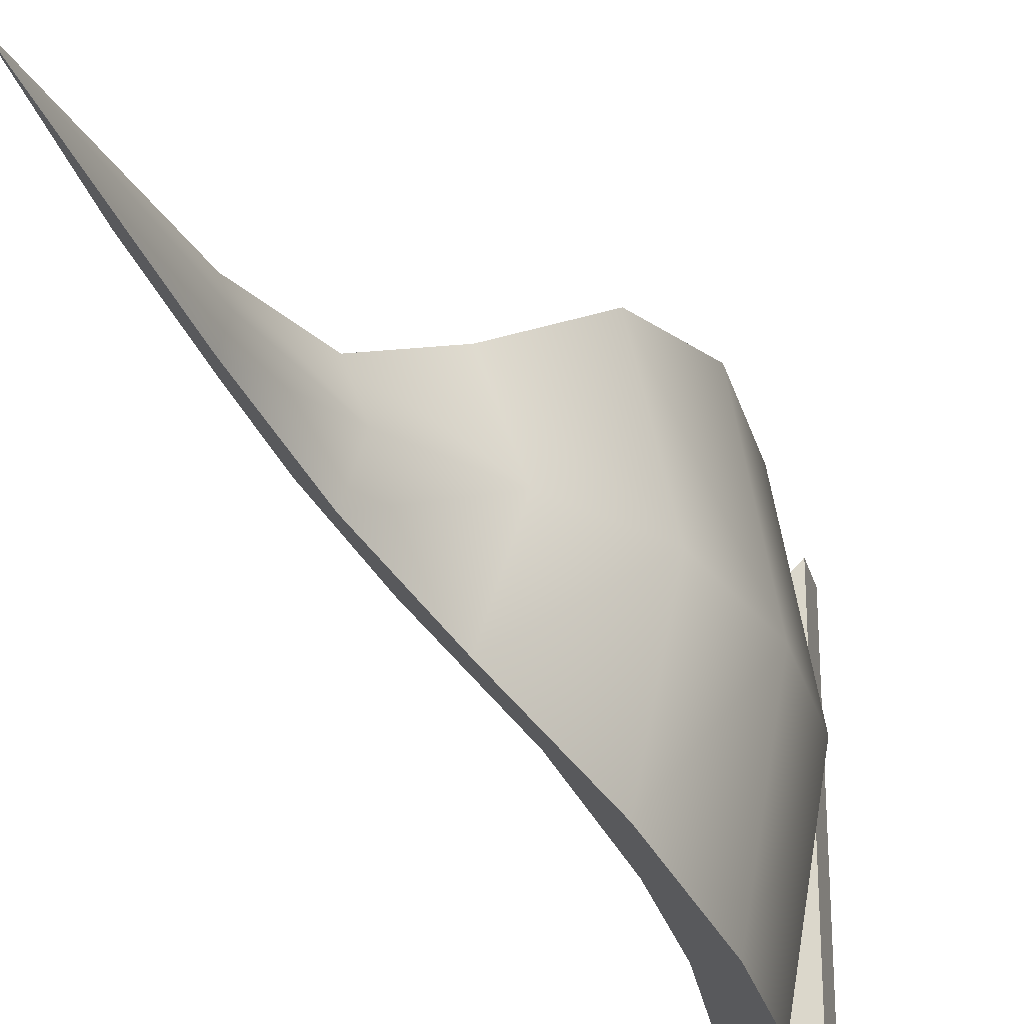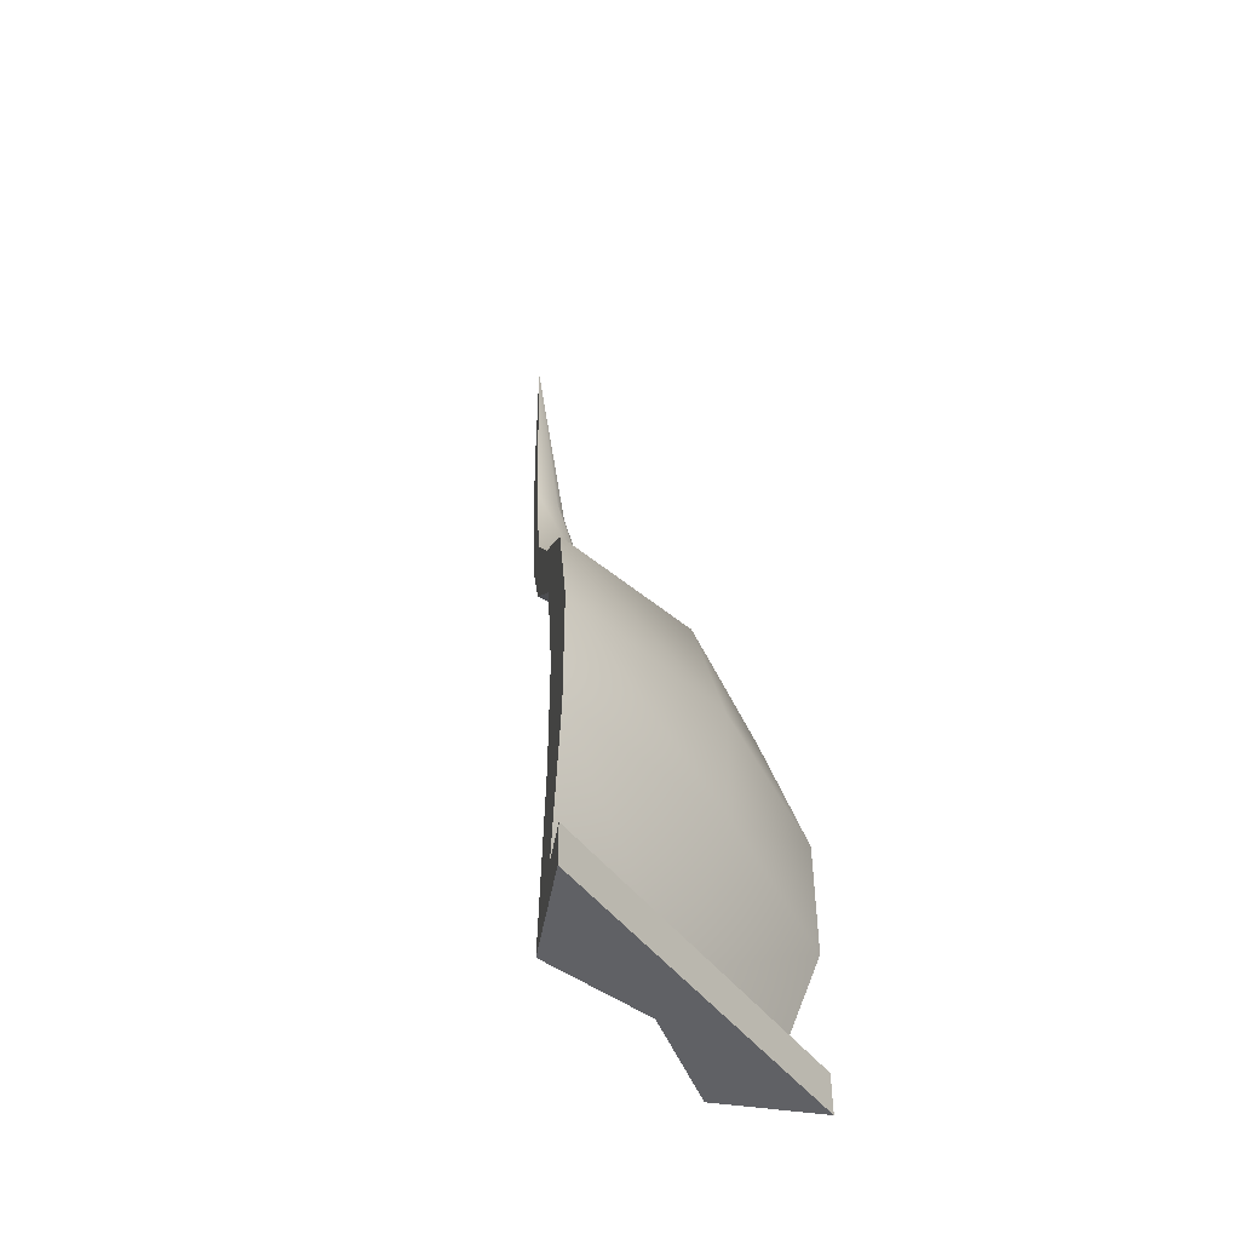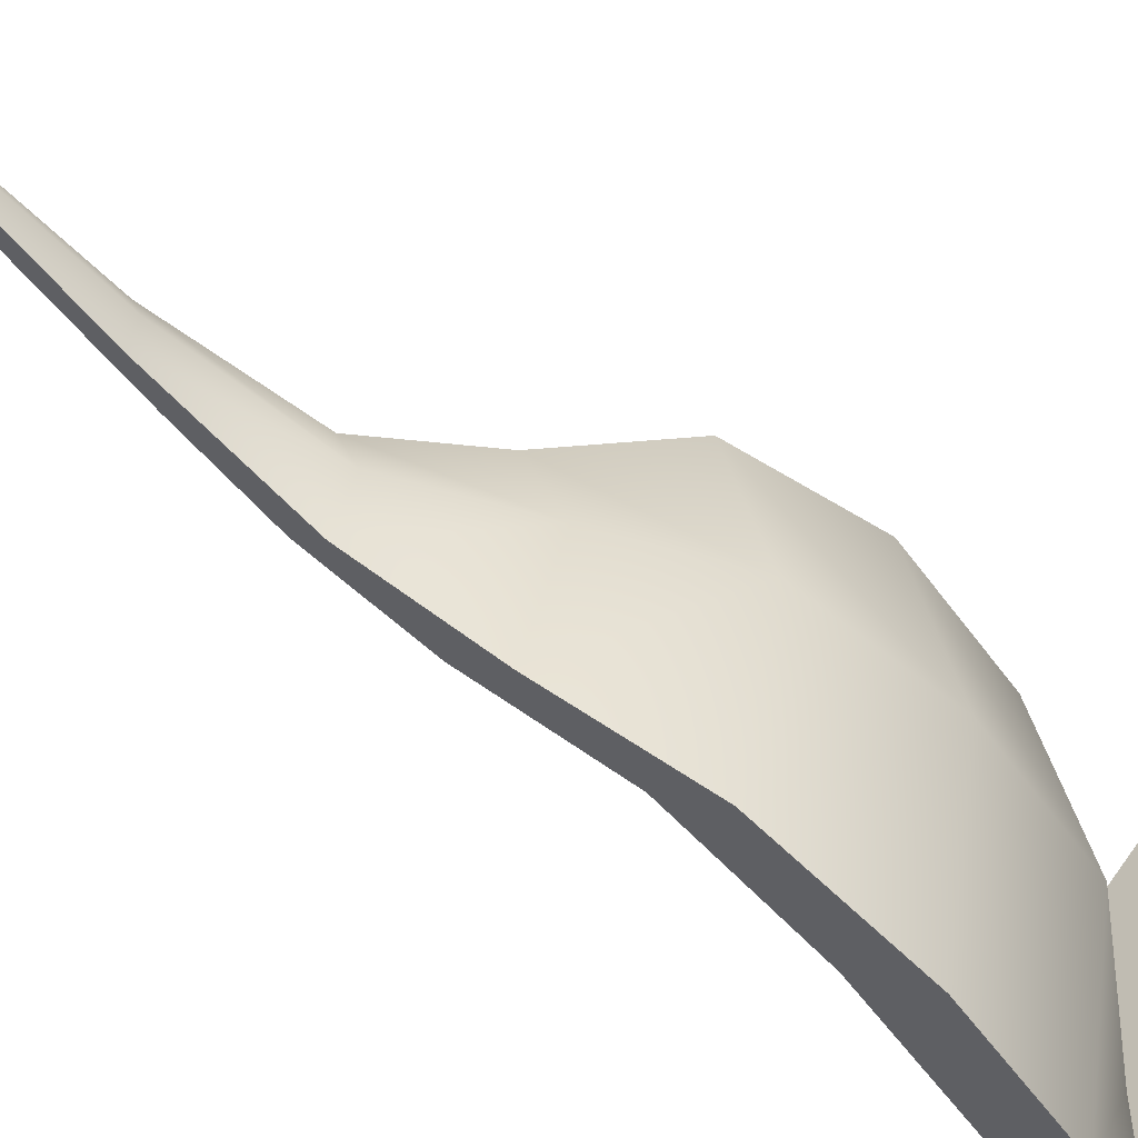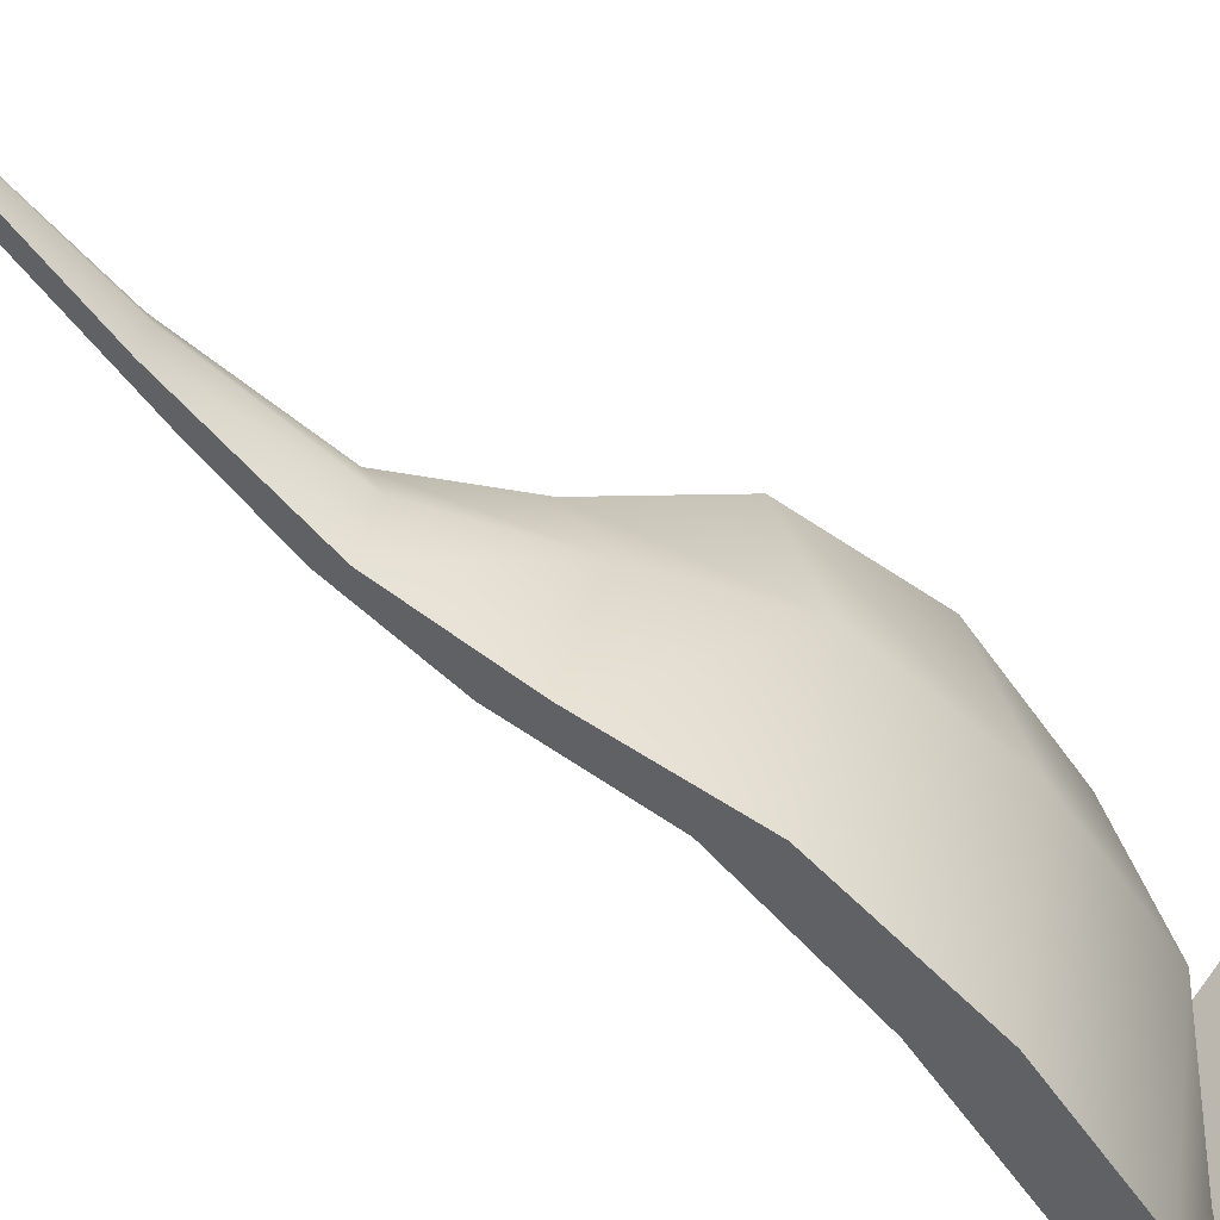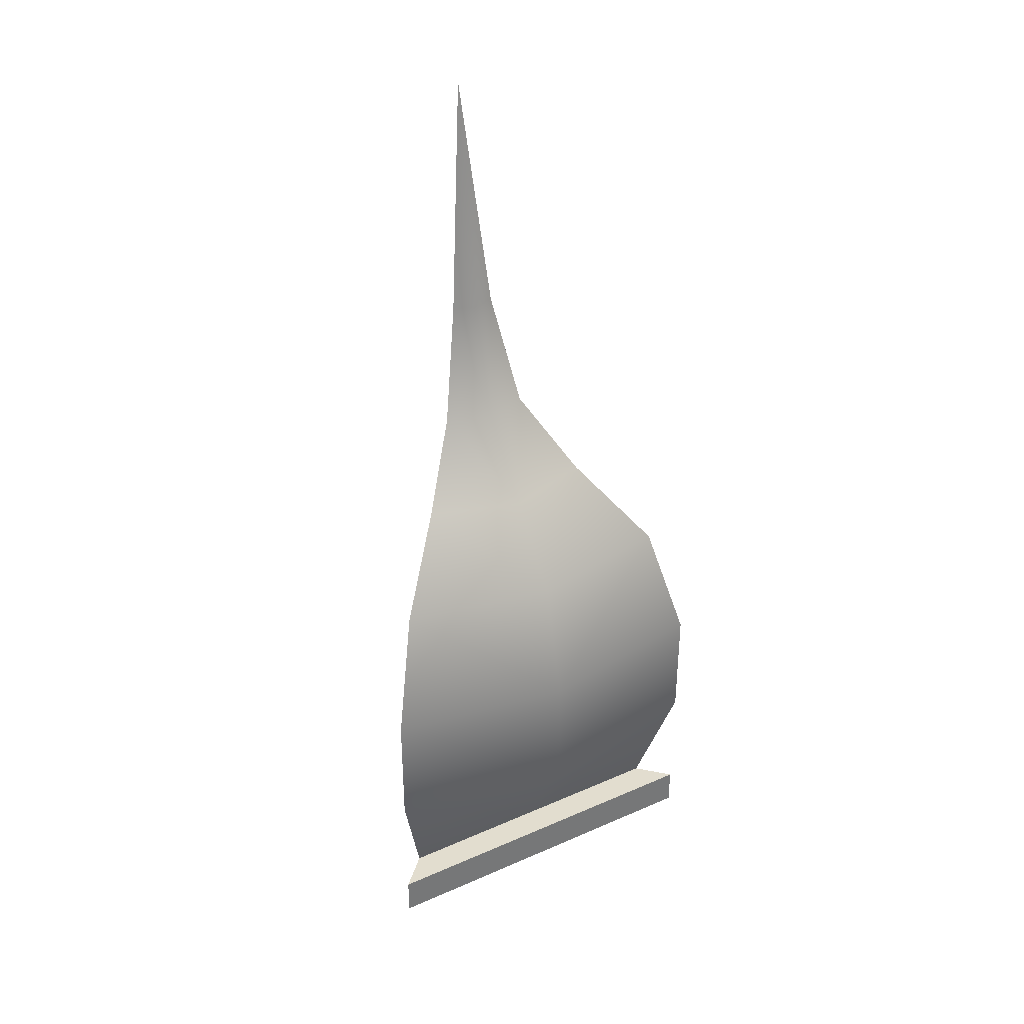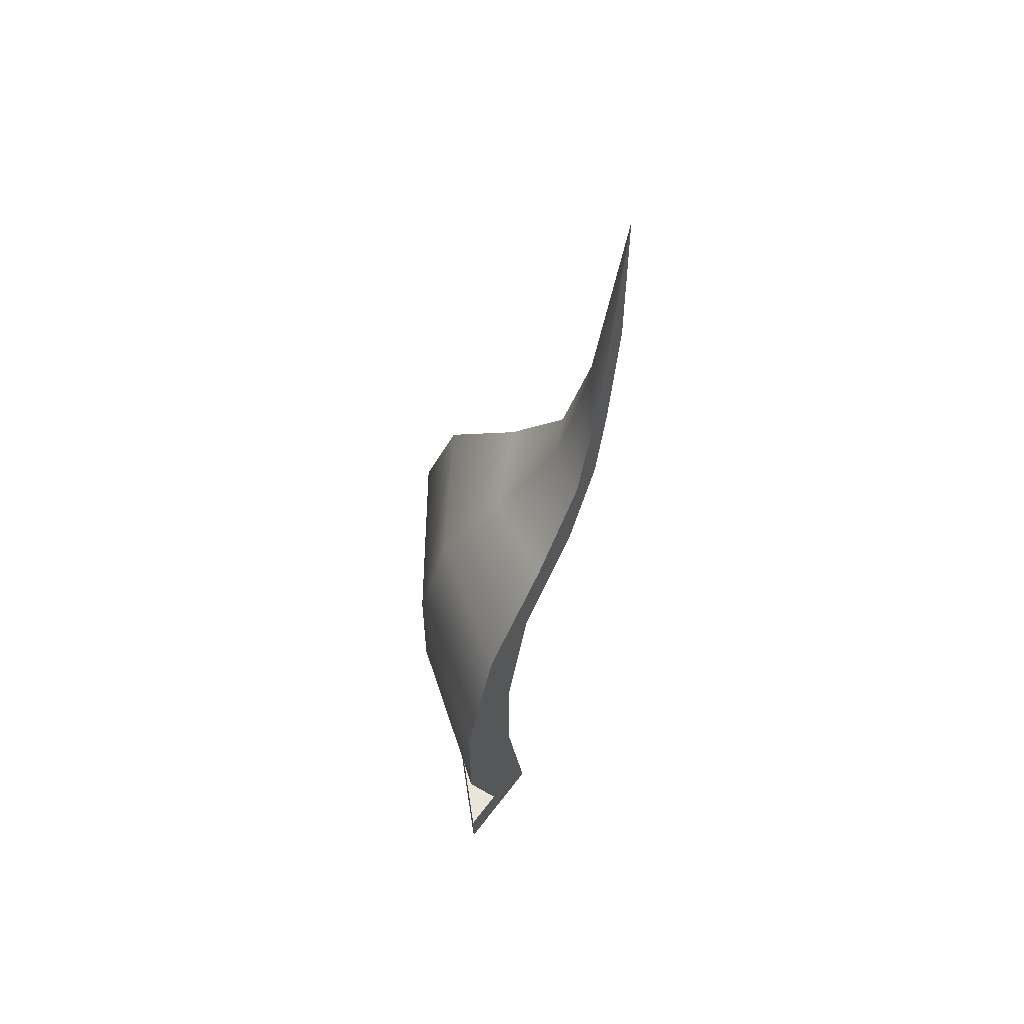
<metadata>
{"format":"obj","ext":"obj","renderer":"f3d","projection":"perspective","resolution":1024,"background":"white","views":[{"elev":-29.4,"azim":-165.0,"up":"+Z"},{"elev":-47.1,"azim":-144.9,"up":"+Y"},{"elev":-56.6,"azim":-144.6,"up":"+Z"},{"elev":-61.4,"azim":-144.8,"up":"+Z"},{"elev":35.0,"azim":-120.1,"up":"+Y"},{"elev":57.8,"azim":-8.6,"up":"+Y"}]}
</metadata>
<code>
g _Combined_Vis40_0
v 0.14 0 -0.36
v 4.768e-07 0.13 -0.5
v -0.1 0.13 -0.6
v -0.1 0 -0.6
v 0.14 0 0.36
v -0.1 0 0.6
v -0.1 0.13 0.6
v 4.768e-07 0.13 0.5
v -0.1 0.52 -0.6
v 4.768e-07 0.13 -4.768e-07
v 4.768e-07 0.13 -0.5
v -0.2 0.52 -4.768e-07
v -0.1 0.91 -0.6
v -0.2 0.91 -4.768e-07
v 4.768e-07 1.3 -0.5
v -0.1 1.3 -4.768e-07
v 0.2 1.56 -0.3
v 0.1 1.56 -4.768e-07
v 0.3513 1.82 -0.1487
v 0.3 1.82 -4.768e-07
v 0.4256 2.21 -0.07437
v 0.4 2.21 -4.768e-07
v 0.5 2.99 -4.768e-07
v -0.1 0.13 -4.768e-07
v -0.1 0.13 -0.6
v 4.768e-07 0.13 -0.5
v 4.768e-07 0.13 -4.768e-07
v 4.768e-07 0.13 0.5
v -0.1 0.13 0.6
v -0.1 0 -4.768e-07
v 0.14 0 -0.36
v -0.1 0 -0.6
v 0.04469 0 -4.768e-07
v 0.14 0 0.36
v -0.1 0 0.6
v 0.14 0 -0.36
v 0.075 0.52 -0.425
v -0.1 0.52 -0.6
v 4.768e-07 0.13 -0.5
v -0.1 0.91 -0.6
v -0.1 0.52 -0.6
v 0.075 0.52 -0.425
v 0.075 0.91 -0.425
v 0.075 0.91 -0.425
v 0.15 1.3 -0.35
v 4.768e-07 1.3 -0.5
v -0.1 0.91 -0.6
v 0.2 1.56 -0.3
v 4.768e-07 1.3 -0.5
v 0.15 1.3 -0.35
v 0.33 1.56 -0.17
v 0.4 1.82 -4.768e-07
v 0.45 2.08 -4.768e-07
v 0.4633 2.08 -0.03669
v 0.4266 1.82 -0.07339
v 0.23 1.56 -4.768e-07
v 0.33 1.56 -0.17
v 0.05 1.3 -4.768e-07
v 0.15 1.3 -0.35
v -0.025 0.91 -4.768e-07
v 0.075 0.91 -0.425
v -0.025 0.52 -4.768e-07
v 0.075 0.52 -0.425
v 0.04469 0 -4.768e-07
v 0.14 0 -0.36
v 0.3513 1.82 -0.1487
v 0.2 1.56 -0.3
v 0.33 1.56 -0.17
v 0.4266 1.82 -0.07339
v 0.4266 1.82 -0.07339
v 0.4633 2.08 -0.03669
v 0.4256 2.21 -0.07437
v 0.3513 1.82 -0.1487
v 0.4633 2.08 -0.03669
v 0.5 2.47 -4.768e-07
v 0.5 2.99 -4.768e-07
v 0.4256 2.21 -0.07437
v -0.1 0 -0.6
v -0.1 0.13 -0.6
v -0.1 0.13 -4.768e-07
v -0.1 0 -4.768e-07
v 0.45 2.08 -4.768e-07
v 0.5 2.47 -4.768e-07
v 0.4633 2.08 0.03669
v -0.1 0.52 0.6
v 4.768e-07 0.13 0.5
v -0.1 0.91 0.6
v 4.768e-07 1.3 0.5
v 0.2 1.56 0.3
v 0.3513 1.82 0.1487
v 0.4256 2.21 0.07437
v 0.14 0 0.36
v 4.768e-07 0.13 0.5
v -0.1 0.52 0.6
v 0.075 0.52 0.425
v -0.1 0.91 0.6
v 0.075 0.91 0.425
v 0.075 0.52 0.425
v -0.1 0.52 0.6
v 0.075 0.91 0.425
v -0.1 0.91 0.6
v 4.768e-07 1.3 0.5
v 0.15 1.3 0.35
v 0.2 1.56 0.3
v 0.33 1.56 0.17
v 0.15 1.3 0.35
v 4.768e-07 1.3 0.5
v 0.4266 1.82 0.07339
v 0.33 1.56 0.17
v 0.15 1.3 0.35
v 0.075 0.91 0.425
v 0.075 0.52 0.425
v 0.14 0 0.36
v 0.3513 1.82 0.1487
v 0.4266 1.82 0.07339
v 0.33 1.56 0.17
v 0.2 1.56 0.3
v 0.4266 1.82 0.07339
v 0.3513 1.82 0.1487
v 0.4256 2.21 0.07437
v 0.4633 2.08 0.03669
v 0.4633 2.08 0.03669
v 0.4256 2.21 0.07437
v 0.5 2.99 -4.768e-07
v 0.5 2.47 -4.768e-07
v -0.1 0 0.6
v -0.1 0.13 0.6
g _Combined_Vis40_0_0
f 3 2 1
f 4 3 1
f 7 6 5
f 8 7 5
f 11 10 9
f 10 12 9
f 9 12 13
f 12 14 13
f 15 13 14
f 16 15 14
f 17 15 16
f 18 17 16
f 19 17 18
f 20 19 18
f 21 19 20
f 22 21 20
f 21 22 23
f 26 25 24
f 27 26 24
f 28 27 24
f 29 28 24
f 32 31 30
f 31 33 30
f 33 34 30
f 34 35 30
f 38 37 36
f 39 38 36
f 42 41 40
f 43 42 40
f 46 45 44
f 47 46 44
f 50 49 48
f 51 50 48
f 54 53 52
f 55 54 52
f 55 52 56
f 57 55 56
f 57 56 58
f 59 57 58
f 59 58 60
f 61 59 60
f 61 60 62
f 63 61 62
f 63 62 64
f 65 63 64
f 68 67 66
f 69 68 66
f 72 71 70
f 73 72 70
f 76 75 74
f 77 76 74
f 80 79 78
f 81 80 78
f 54 83 82
f 83 84 82
f 86 85 10
f 85 12 10
f 85 87 12
f 87 14 12
f 87 88 14
f 88 16 14
f 88 89 16
f 89 18 16
f 89 90 18
f 90 20 18
f 90 91 20
f 91 22 20
f 22 91 23
f 94 93 92
f 95 94 92
f 98 97 96
f 99 98 96
f 102 101 100
f 103 102 100
f 106 105 104
f 107 106 104
f 53 84 52
f 84 108 52
f 52 108 56
f 108 109 56
f 56 109 58
f 109 110 58
f 58 110 60
f 110 111 60
f 60 111 62
f 111 112 62
f 62 112 64
f 112 113 64
f 116 115 114
f 117 116 114
f 120 119 118
f 121 120 118
f 124 123 122
f 125 124 122
f 80 81 126
f 127 80 126

</code>
